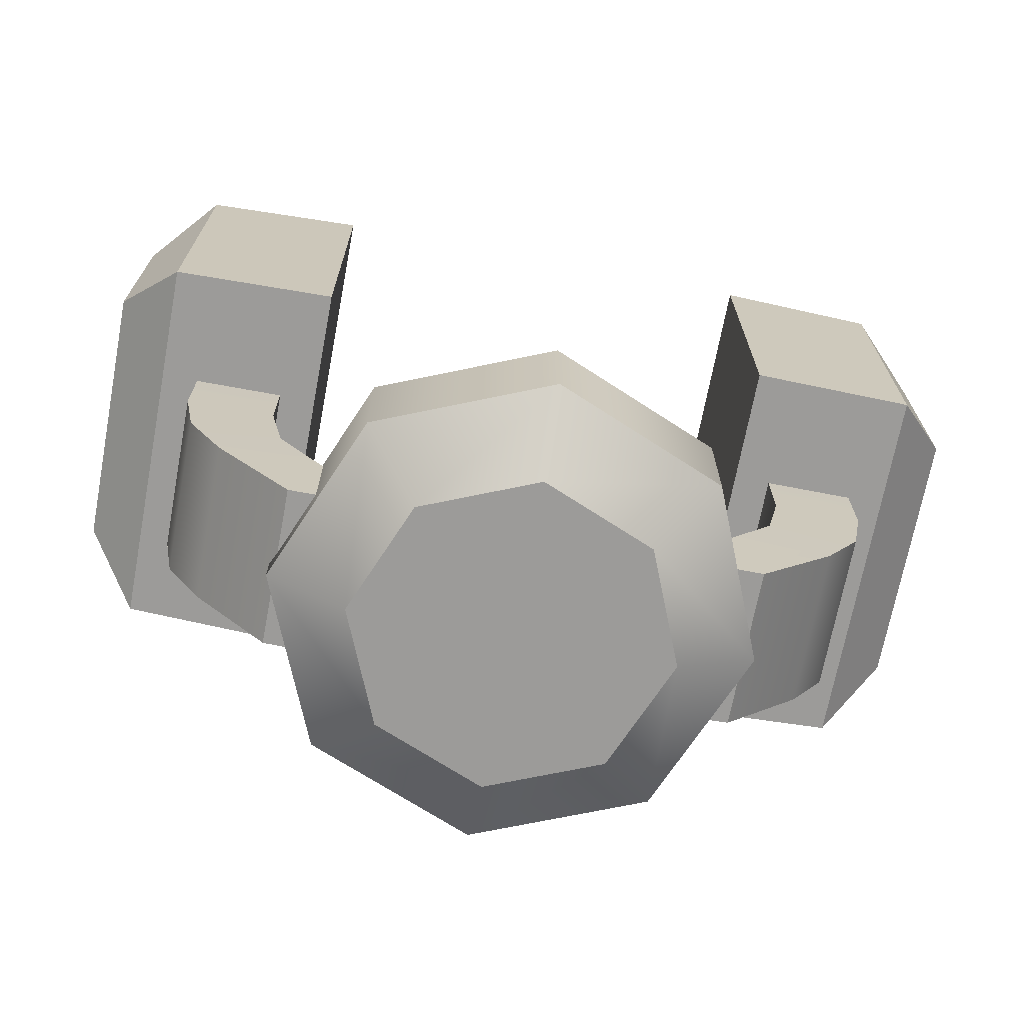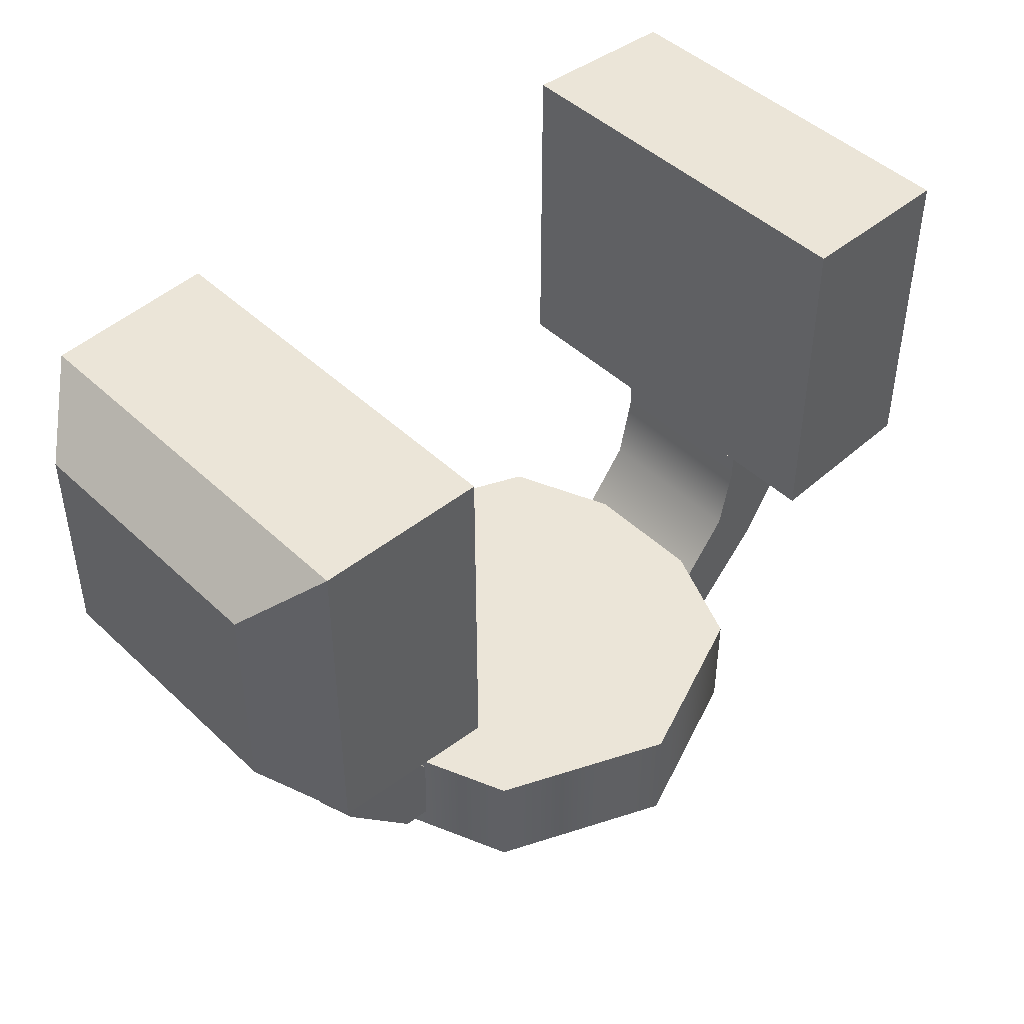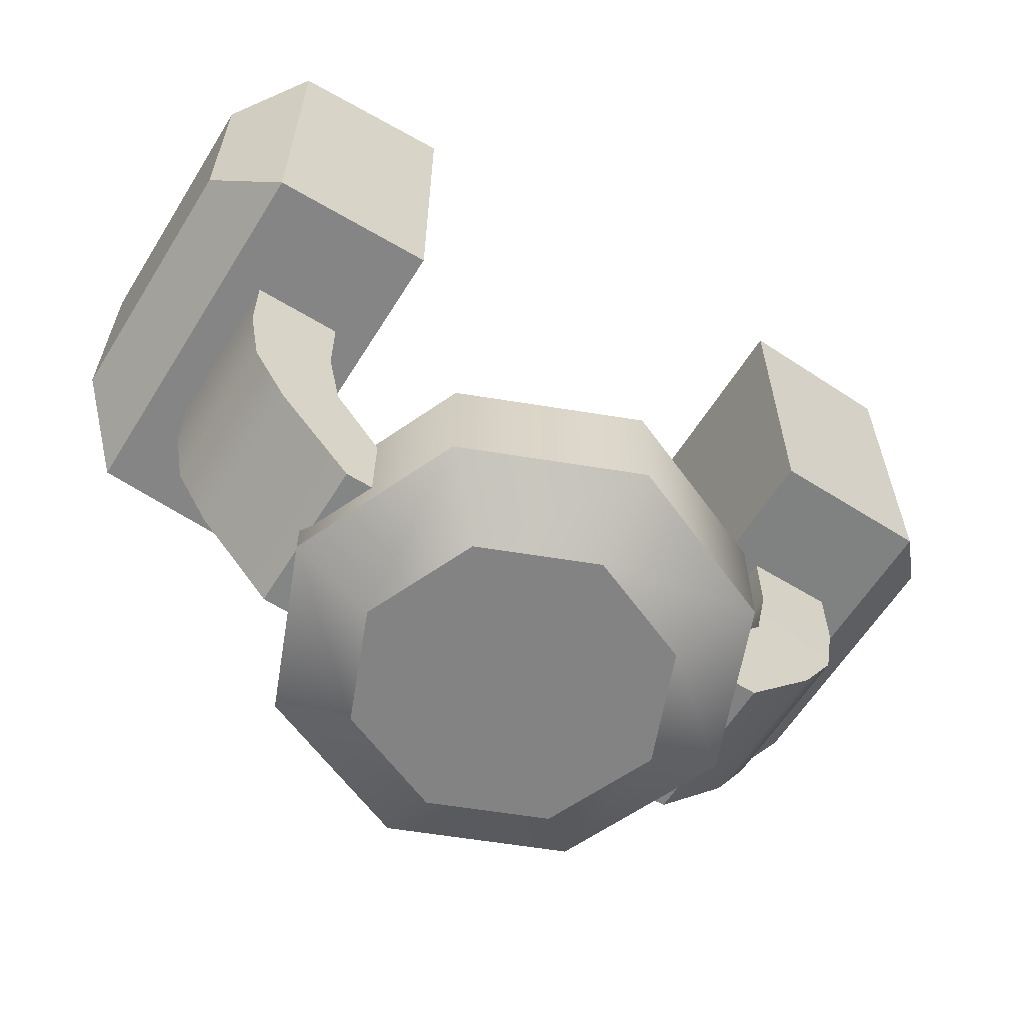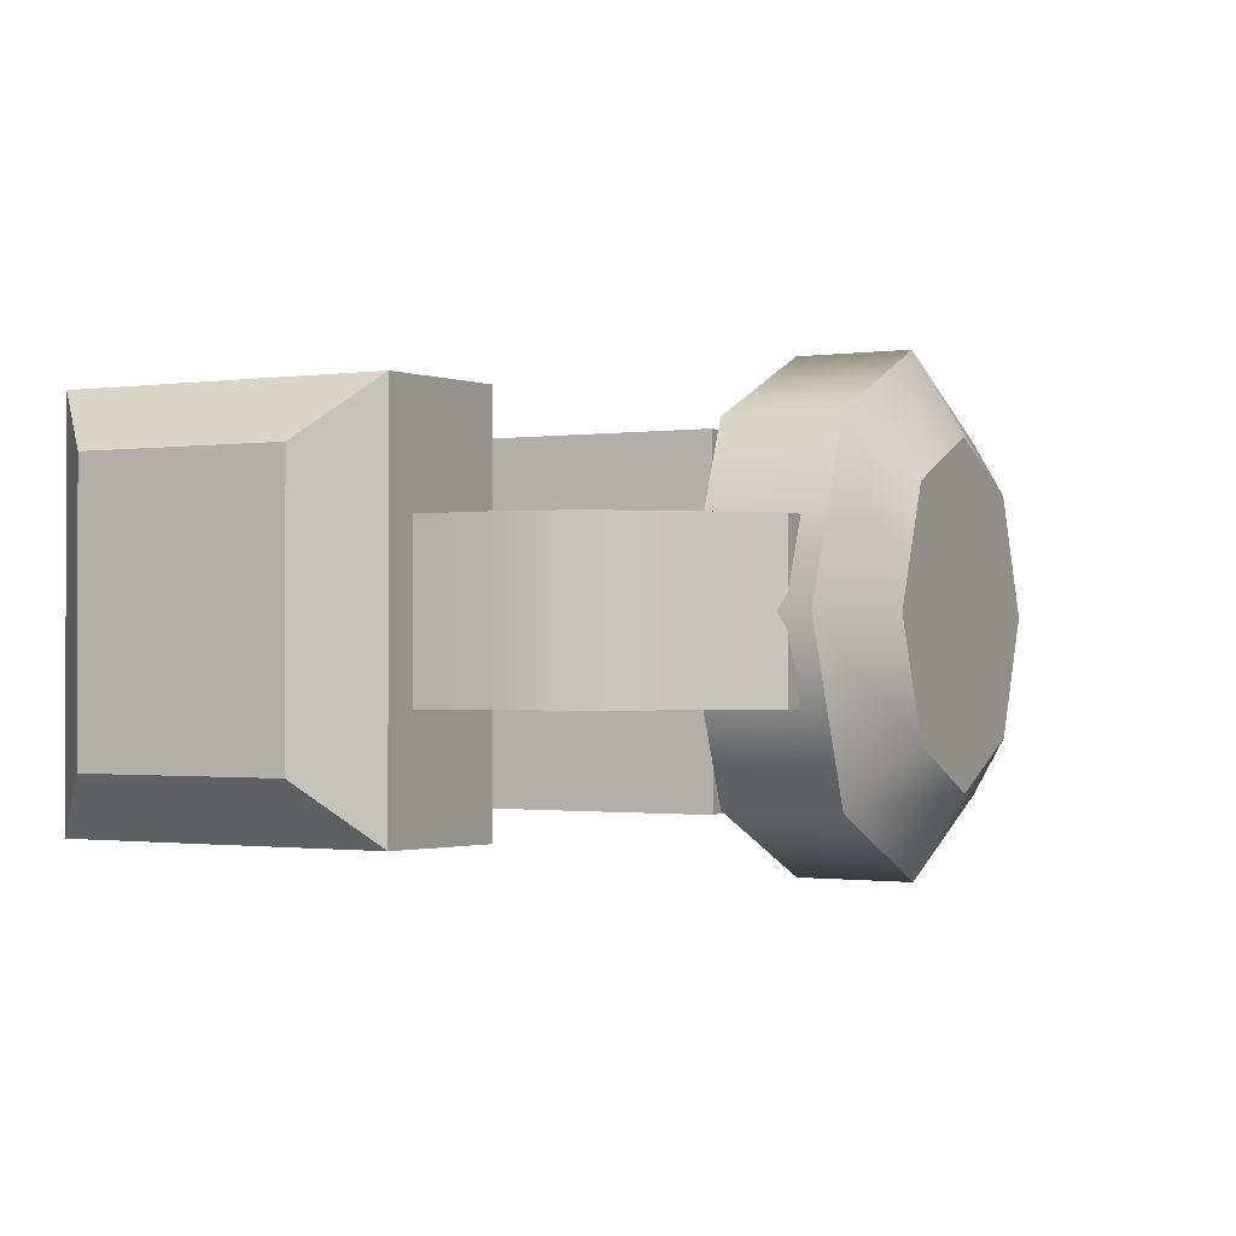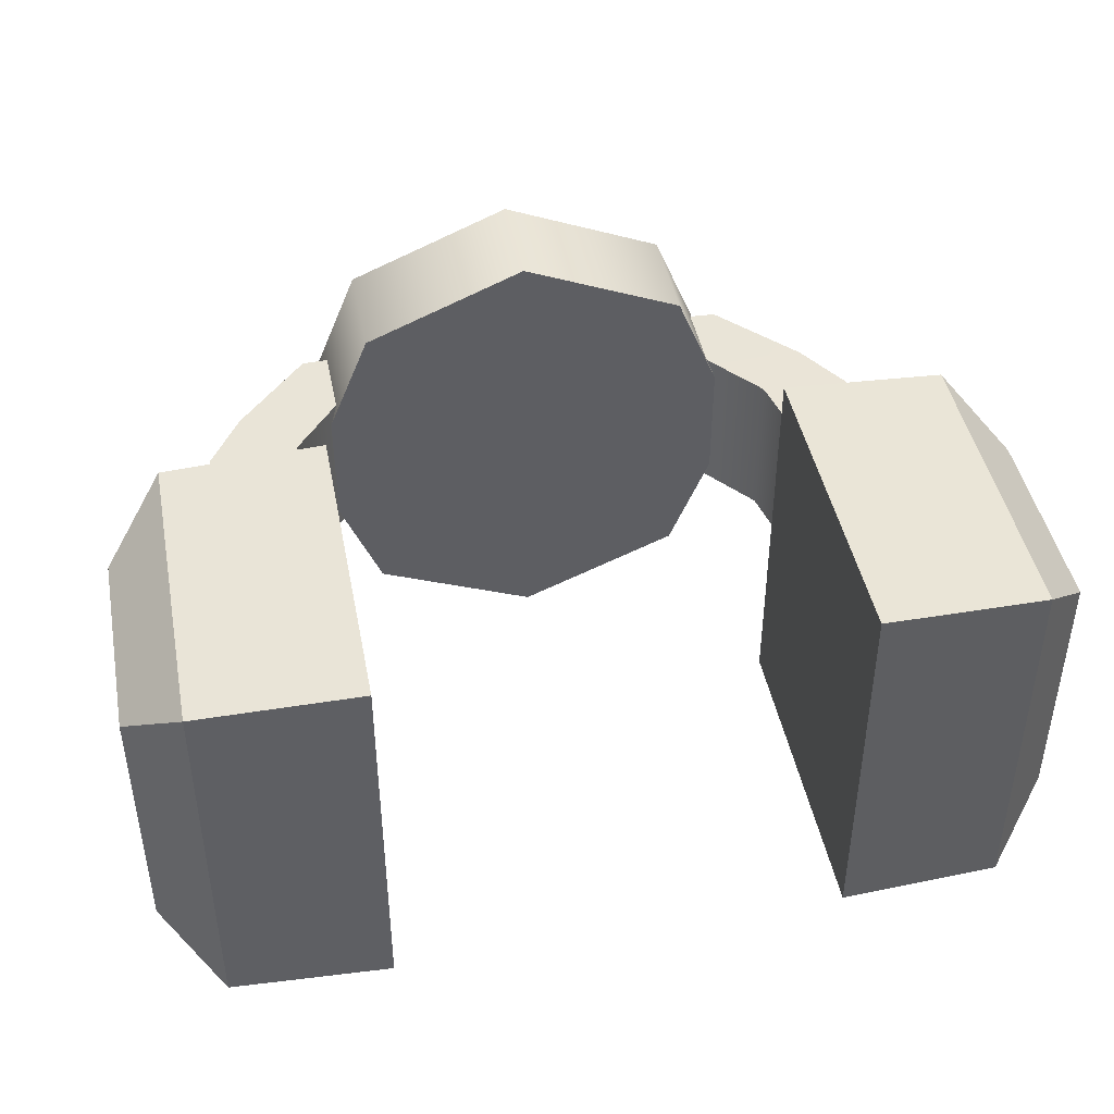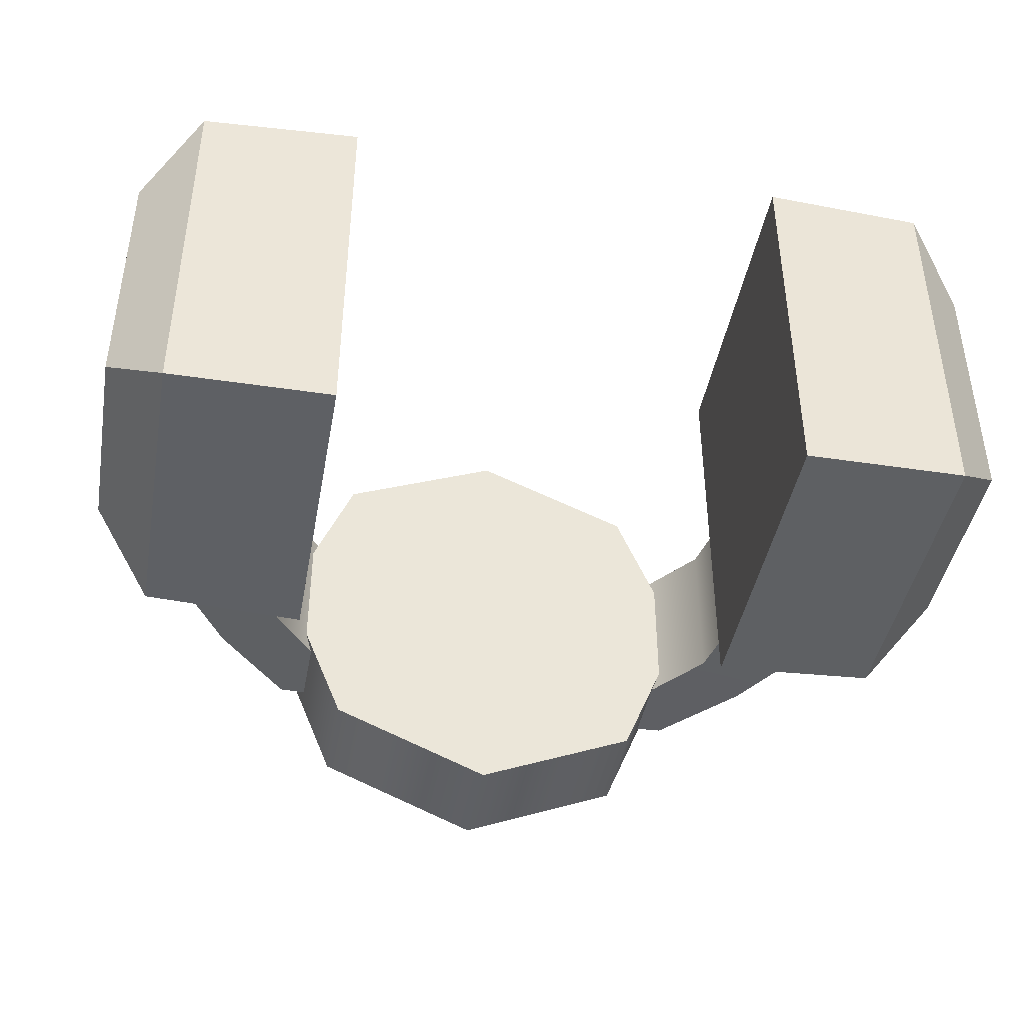
<metadata>
{"format":"obj","ext":"obj","renderer":"f3d","projection":"perspective","resolution":1024,"background":"white","views":[{"elev":-69.8,"azim":169.3,"up":"+Y"},{"elev":45.8,"azim":137.1,"up":"+Y"},{"elev":-61.0,"azim":148.1,"up":"+Y"},{"elev":-1.0,"azim":-63.4,"up":"+Z"},{"elev":43.9,"azim":169.1,"up":"+Z"},{"elev":-42.7,"azim":169.8,"up":"+Z"}]}
</metadata>
<code>
g TurretPart01Mesh
v 8.07e-10 0.03264 -6.302e-17
v 5.426e-10 0.03264 -0.04521
v 0.03197 0.03264 -0.03197
v 8.07e-10 0.03264 -6.302e-17
v -0.03197 0.03264 -0.03197
v 8.07e-10 0.03264 -6.302e-17
v -0.04521 0.03264 -2.644e-10
v 8.07e-10 0.03264 -6.302e-17
v -0.03197 0.03264 0.03197
v 8.07e-10 0.03264 -6.302e-17
v -5.041e-10 0.03264 0.04521
v 8.07e-10 0.03264 -6.302e-17
v 0.03197 0.03264 0.03197
v 8.07e-10 0.03264 -6.302e-17
v 0.04521 0.03264 -1.66e-09
v 8.07e-10 0.03264 -6.302e-17
v 0.03197 0.03264 -0.03197
v 0.02126 0.002183 -0.02126
v 9.228e-10 0.002183 3.219e-11
v 0.03007 0.002183 -3.879e-10
v 0.03007 0.002183 -3.879e-10
v 9.228e-10 0.002183 3.219e-11
v 0.02126 0.002183 0.02126
v 0.02126 0.002183 0.02126
v 9.228e-10 0.002183 3.219e-11
v 2.585e-10 0.002183 0.03007
v 2.585e-10 0.002183 0.03007
v 9.228e-10 0.002183 3.219e-11
v -0.02126 0.002183 0.02126
v -0.02126 0.002183 0.02126
v 9.228e-10 0.002183 3.219e-11
v -0.03007 0.002183 -6.239e-17
v -0.03007 0.002183 -6.239e-17
v 9.228e-10 0.002183 3.219e-11
v -0.02126 0.002183 -0.02126
v -0.02126 0.002183 -0.02126
v 9.228e-10 0.002183 3.219e-11
v 8.07e-10 0.002183 -0.03007
v 8.07e-10 0.002183 -0.03007
v 9.228e-10 0.002183 3.219e-11
v 0.02126 0.002183 -0.02126
v 0.04521 0.01138 -1.66e-09
v 0.03197 0.03264 -0.03197
v 0.03197 0.01138 -0.03197
v 0.04521 0.03264 -1.66e-09
v 0.03197 0.01138 0.03197
v 0.03197 0.03264 0.03197
v -5.041e-10 0.01138 0.04521
v -5.041e-10 0.03264 0.04521
v -0.03197 0.01138 0.03197
v -0.03197 0.03264 0.03197
v -0.04521 0.01138 -2.644e-10
v -0.04521 0.03264 -2.644e-10
v -0.03197 0.01138 -0.03197
v -0.03197 0.03264 -0.03197
v 5.426e-10 0.01138 -0.04521
v 5.426e-10 0.03264 -0.04521
v 0.03197 0.01138 -0.03197
v 0.03197 0.03264 -0.03197
v 0.03007 0.002183 -3.879e-10
v 0.03197 0.01138 -0.03197
v 0.02126 0.002183 -0.02126
v 0.04521 0.01138 -1.66e-09
v 0.02126 0.002183 0.02126
v 0.03197 0.01138 0.03197
v 2.585e-10 0.002183 0.03007
v -5.041e-10 0.01138 0.04521
v -0.02126 0.002183 0.02126
v -0.03197 0.01138 0.03197
v -0.03007 0.002183 -6.239e-17
v -0.04521 0.01138 -2.644e-10
v -0.02126 0.002183 -0.02126
v -0.03197 0.01138 -0.03197
v 8.07e-10 0.002183 -0.03007
v 5.426e-10 0.01138 -0.04521
v 0.02126 0.002183 -0.02126
v 0.03197 0.01138 -0.03197
v -0.0437 0.06846 0.03777
v -0.0437 0.1324 0.03777
v -0.0437 0.1324 -0.03777
v -0.0437 0.06846 -0.03777
v -0.07468 0.06932 0.03691
v -0.07468 0.06932 -0.03691
v -0.08587 0.08069 -0.02555
v -0.08587 0.08069 0.02555
v -0.08587 0.08069 0.02555
v -0.08587 0.1202 0.02555
v -0.07468 0.1315 0.03691
v -0.07468 0.06932 0.03691
v -0.08587 0.1202 0.02555
v -0.08587 0.1202 -0.02555
v -0.07468 0.1315 -0.03691
v -0.07468 0.1315 0.03691
v -0.08587 0.1202 -0.02555
v -0.08587 0.08069 -0.02555
v -0.07468 0.06932 -0.03691
v -0.07468 0.1315 -0.03691
v -0.07468 0.06932 0.03691
v -0.07468 0.1315 0.03691
v -0.0437 0.1324 0.03777
v -0.0437 0.06846 0.03777
v -0.07468 0.1315 0.03691
v -0.07468 0.1315 -0.03691
v -0.0437 0.1324 -0.03777
v -0.0437 0.1324 0.03777
v -0.07468 0.1315 -0.03691
v -0.07468 0.06932 -0.03691
v -0.0437 0.06846 -0.03777
v -0.0437 0.1324 -0.03777
v -0.044 0.01585 -0.01527
v -0.044 0.01585 0.01527
v -0.02467 0.01538 0.01551
v -0.02467 0.01538 -0.01551
v -0.08587 0.08069 -0.02555
v -0.08587 0.1202 -0.02555
v -0.08587 0.1202 0.02555
v -0.08587 0.08069 0.02555
v 0.0437 0.06846 0.03777
v 0.0437 0.06846 -0.03777
v 0.0437 0.1324 -0.03777
v 0.0437 0.1324 0.03777
v 0.07468 0.06932 0.03691
v 0.08587 0.08069 0.02555
v 0.08587 0.08069 -0.02555
v 0.07468 0.06932 -0.03691
v 0.08587 0.08069 0.02555
v 0.07468 0.06932 0.03691
v 0.07468 0.1315 0.03691
v 0.08587 0.1202 0.02555
v 0.08587 0.1202 0.02555
v 0.07468 0.1315 0.03691
v 0.07468 0.1315 -0.03691
v 0.08587 0.1202 -0.02555
v 0.08587 0.1202 -0.02555
v 0.07468 0.1315 -0.03691
v 0.07468 0.06932 -0.03691
v 0.08587 0.08069 -0.02555
v 0.07468 0.06932 0.03691
v 0.0437 0.06846 0.03777
v 0.0437 0.1324 0.03777
v 0.07468 0.1315 0.03691
v 0.07468 0.1315 0.03691
v 0.0437 0.1324 0.03777
v 0.0437 0.1324 -0.03777
v 0.07468 0.1315 -0.03691
v 0.07468 0.1315 -0.03691
v 0.0437 0.1324 -0.03777
v 0.0437 0.06846 -0.03777
v 0.07468 0.06932 -0.03691
v 0.044 0.01585 -0.01527
v 0.02467 0.01538 -0.01551
v 0.02467 0.01538 0.01551
v 0.044 0.01585 0.01527
v 0.08587 0.08069 -0.02555
v 0.08587 0.08069 0.02555
v 0.08587 0.1202 0.02555
v 0.08587 0.1202 -0.02555
v -0.06768 0.06913 -0.01527
v -0.0507 0.05503 -0.01551
v -0.0507 0.06865 -0.01551
v -0.06768 0.05551 -0.01527
v -0.06531 0.04281 -0.01527
v -0.04799 0.04233 -0.01551
v -0.05852 0.03181 -0.01527
v -0.03919 0.03134 -0.01551
v -0.02467 0.01538 -0.01551
v -0.044 0.01585 -0.01527
v -0.0507 0.06865 -0.01551
v -0.0507 0.05503 0.01551
v -0.0507 0.06865 0.01551
v -0.0507 0.05503 -0.01551
v -0.04799 0.04233 -0.01551
v -0.04799 0.04233 0.01551
v -0.03919 0.03134 -0.01551
v -0.03919 0.03134 0.01551
v -0.0507 0.06865 0.01551
v -0.06768 0.05551 0.01527
v -0.06768 0.06913 0.01527
v -0.0507 0.05503 0.01551
v -0.04799 0.04233 0.01551
v -0.06531 0.04281 0.01527
v -0.03919 0.03134 0.01551
v -0.05852 0.03181 0.01527
v -0.044 0.01585 0.01527
v -0.02467 0.01538 0.01551
v -0.06768 0.06913 0.01527
v -0.06768 0.05551 -0.01527
v -0.06768 0.06913 -0.01527
v -0.06768 0.05551 0.01527
v -0.06531 0.04281 0.01527
v -0.06531 0.04281 -0.01527
v -0.05852 0.03181 0.01527
v -0.05852 0.03181 -0.01527
v -0.044 0.01585 -0.01527
v -0.044 0.01585 0.01527
v 0.06768 0.06913 -0.01527
v 0.06768 0.05551 0.01527
v 0.06768 0.06913 0.01527
v 0.06768 0.05551 -0.01527
v 0.06531 0.04281 -0.01527
v 0.06531 0.04281 0.01527
v 0.05852 0.03181 -0.01527
v 0.05852 0.03181 0.01527
v 0.044 0.01585 0.01527
v 0.044 0.01585 -0.01527
v 0.06768 0.06913 0.01527
v 0.0507 0.05503 0.01551
v 0.0507 0.06865 0.01551
v 0.06768 0.05551 0.01527
v 0.06531 0.04281 0.01527
v 0.04799 0.04233 0.01551
v 0.05852 0.03181 0.01527
v 0.03919 0.03134 0.01551
v 0.02467 0.01538 0.01551
v 0.044 0.01585 0.01527
v 0.0507 0.06865 0.01551
v 0.0507 0.05503 -0.01551
v 0.0507 0.06865 -0.01551
v 0.0507 0.05503 0.01551
v 0.04799 0.04233 0.01551
v 0.0507 0.05503 -0.01551
v 0.04799 0.04233 -0.01551
v 0.0507 0.06865 -0.01551
v 0.06768 0.05551 -0.01527
v 0.06768 0.06913 -0.01527
v 0.0507 0.05503 -0.01551
v 0.04799 0.04233 -0.01551
v 0.06531 0.04281 -0.01527
v 0.03919 0.03134 -0.01551
v 0.05852 0.03181 -0.01527
v 0.044 0.01585 -0.01527
v 0.02467 0.01538 -0.01551
v -0.03919 0.03134 -0.01551
v -0.02467 0.01538 -0.01551
v -0.02467 0.01538 0.01551
v -0.03919 0.03134 0.01551
v 0.03919 0.03134 0.01551
v 0.02467 0.01538 0.01551
v 0.02467 0.01538 -0.01551
v 0.03919 0.03134 -0.01551
v 0.03919 0.03134 0.01551
v 0.03919 0.03134 -0.01551
v 0.04799 0.04233 -0.01551
v 0.04799 0.04233 0.01551
v -0.07468 0.06932 -0.03691
v -0.06768 0.06913 -0.01527
v -0.0507 0.06865 -0.01551
v -0.0437 0.06846 -0.03777
v -0.07468 0.06932 0.03691
v -0.0507 0.06865 0.01551
v -0.06768 0.06913 0.01527
v -0.0437 0.06846 0.03777
v 0.07468 0.06932 -0.03691
v 0.06768 0.06913 -0.01527
v 0.06768 0.06913 0.01527
v 0.07468 0.06932 0.03691
v 0.0437 0.06846 -0.03777
v 0.0507 0.06865 0.01551
v 0.0507 0.06865 -0.01551
v 0.0437 0.06846 0.03777
g TurretPart01Mesh_0
f 3 2 1
f 2 5 4
f 5 7 6
f 7 9 8
f 9 11 10
f 11 13 12
f 13 15 14
f 15 17 16
f 20 19 18
f 23 22 21
f 26 25 24
f 29 28 27
f 32 31 30
f 35 34 33
f 38 37 36
f 41 40 39
f 44 43 42
f 43 45 42
f 42 45 46
f 45 47 46
f 46 47 48
f 47 49 48
f 48 49 50
f 49 51 50
f 50 51 52
f 51 53 52
f 52 53 54
f 53 55 54
f 54 55 56
f 55 57 56
f 56 57 58
f 57 59 58
f 62 61 60
f 61 63 60
f 60 63 64
f 63 65 64
f 64 65 66
f 65 67 66
f 66 67 68
f 67 69 68
f 68 69 70
f 69 71 70
f 70 71 72
f 71 73 72
f 72 73 74
f 73 75 74
f 74 75 76
f 75 77 76
f 80 79 78
f 81 80 78
f 84 83 82
f 85 84 82
f 88 87 86
f 89 88 86
f 92 91 90
f 93 92 90
f 96 95 94
f 97 96 94
f 100 99 98
f 101 100 98
f 104 103 102
f 105 104 102
f 108 107 106
f 109 108 106
f 112 111 110
f 113 112 110
f 116 115 114
f 117 116 114
f 120 119 118
f 121 120 118
f 124 123 122
f 125 124 122
f 128 127 126
f 129 128 126
f 132 131 130
f 133 132 130
f 136 135 134
f 137 136 134
f 140 139 138
f 141 140 138
f 144 143 142
f 145 144 142
f 148 147 146
f 149 148 146
f 152 151 150
f 153 152 150
f 156 155 154
f 157 156 154
f 160 159 158
f 159 161 158
f 162 161 159
f 163 162 159
f 164 162 163
f 165 164 163
f 165 166 164
f 166 167 164
f 170 169 168
f 169 171 168
f 171 169 172
f 169 173 172
f 172 173 174
f 173 175 174
f 178 177 176
f 177 179 176
f 179 177 180
f 177 181 180
f 180 181 182
f 181 183 182
f 183 184 182
f 184 185 182
f 188 187 186
f 187 189 186
f 190 189 187
f 191 190 187
f 192 190 191
f 193 192 191
f 193 194 192
f 194 195 192
f 198 197 196
f 197 199 196
f 199 197 200
f 197 201 200
f 200 201 202
f 201 203 202
f 203 204 202
f 204 205 202
f 208 207 206
f 207 209 206
f 209 207 210
f 207 211 210
f 210 211 212
f 211 213 212
f 213 214 212
f 214 215 212
f 218 217 216
f 217 219 216
f 219 221 220
f 221 222 220
f 225 224 223
f 224 226 223
f 227 226 224
f 228 227 224
f 229 227 228
f 230 229 228
f 230 231 229
f 231 232 229
f 235 234 233
f 236 235 233
f 239 238 237
f 240 239 237
f 243 242 241
f 244 243 241
f 247 246 245
f 248 247 245
f 245 246 249
f 250 247 248
f 246 251 249
f 252 250 248
f 249 251 252
f 251 250 252
f 255 254 253
f 256 255 253
f 253 254 257
f 258 255 256
f 254 259 257
f 260 258 256
f 257 259 260
f 259 258 260

</code>
